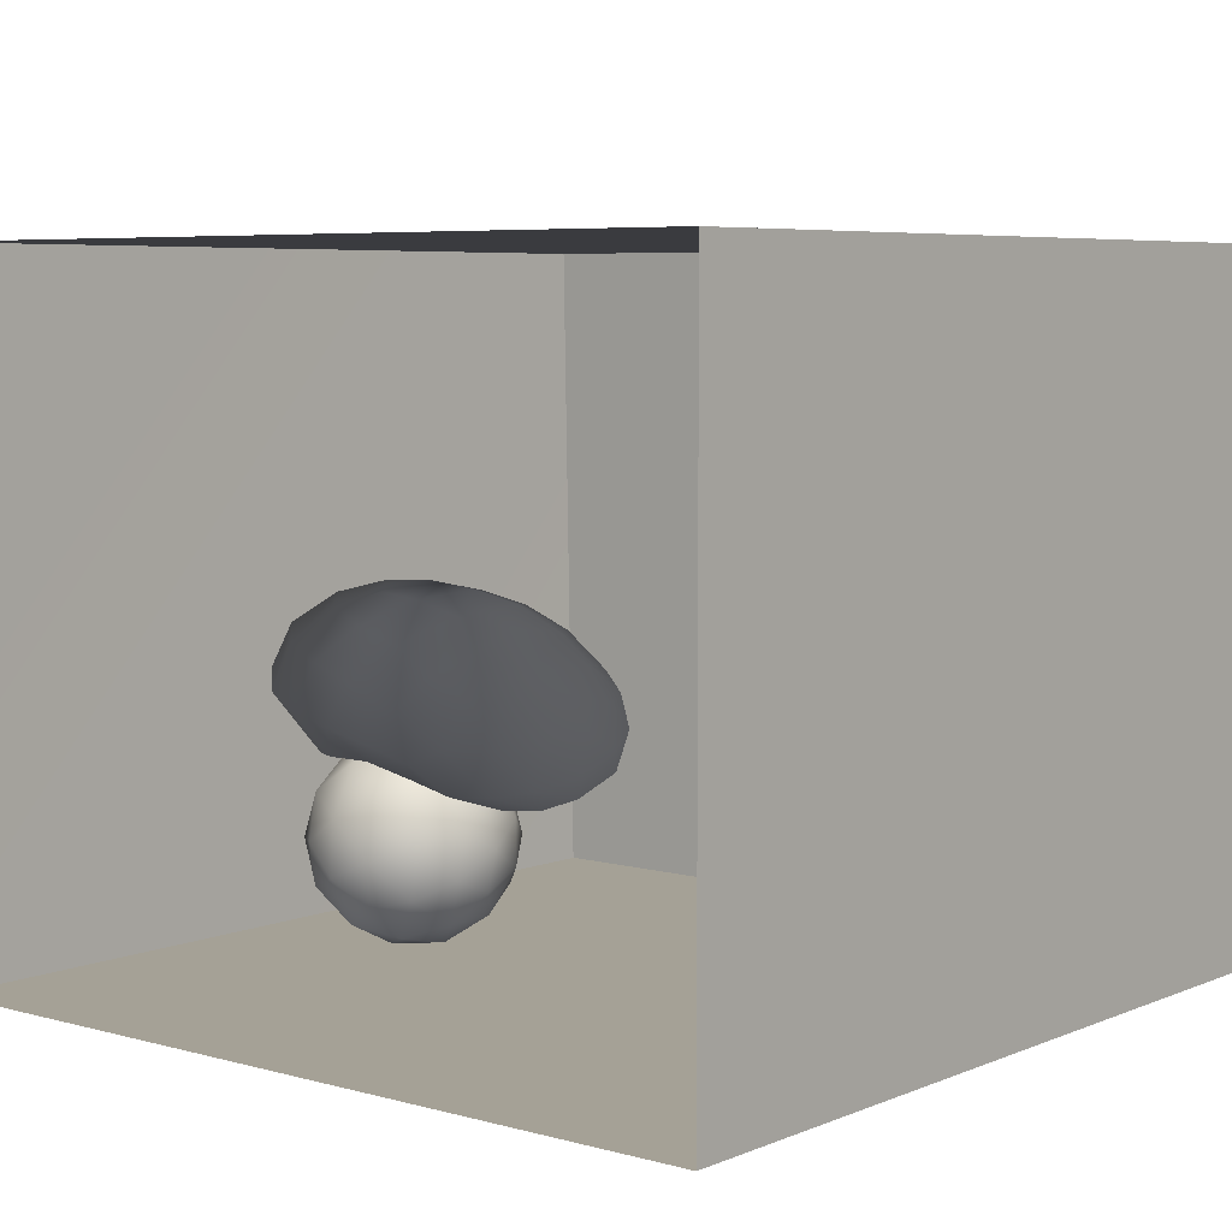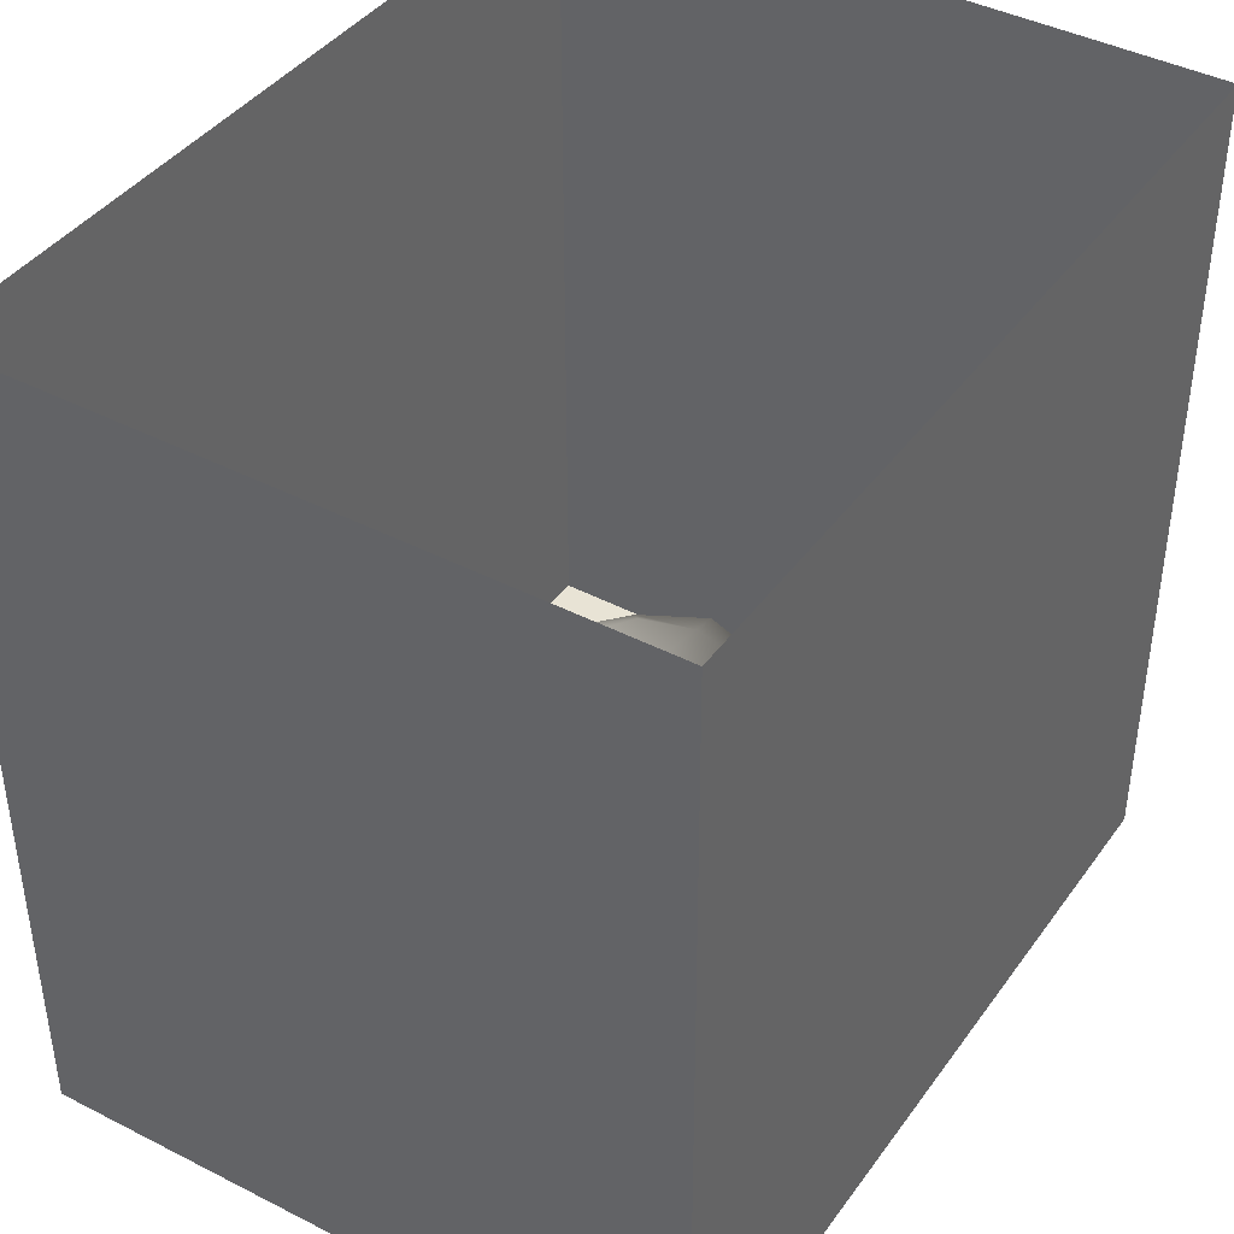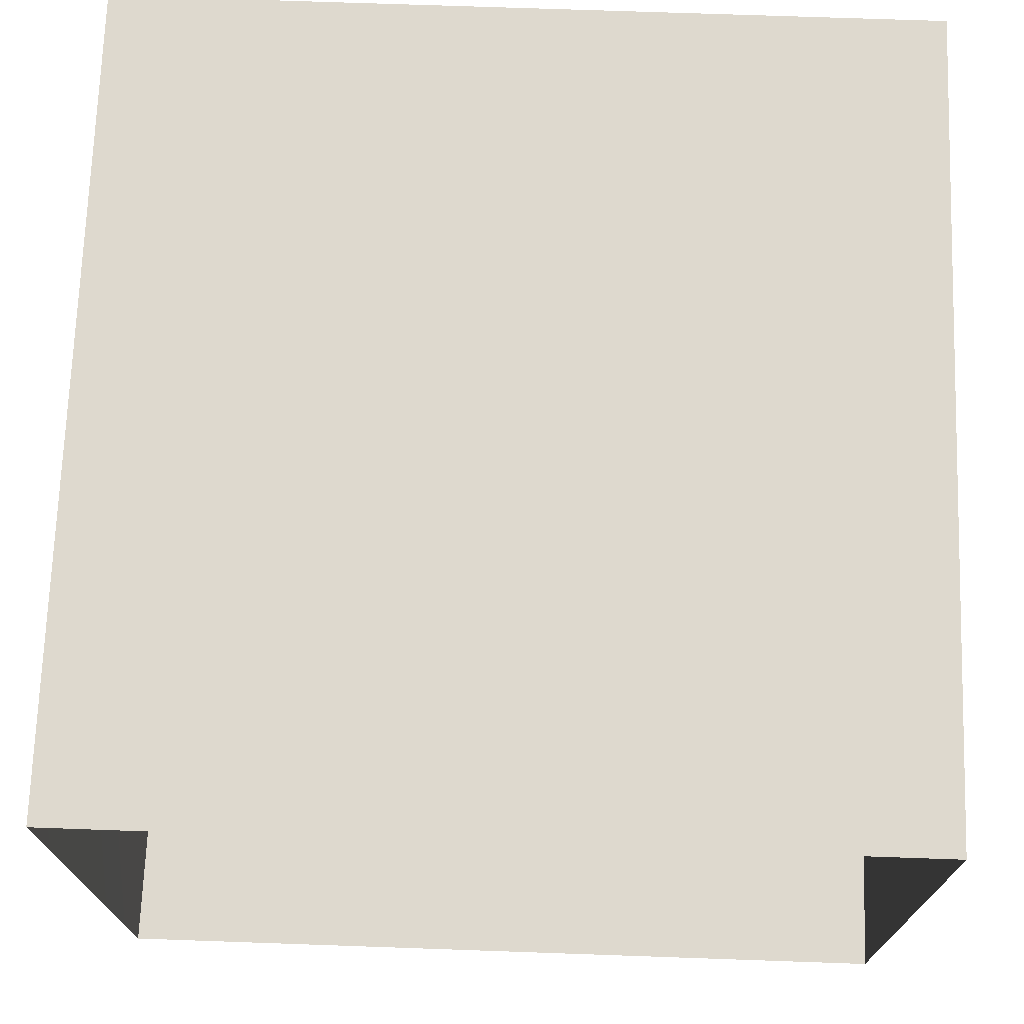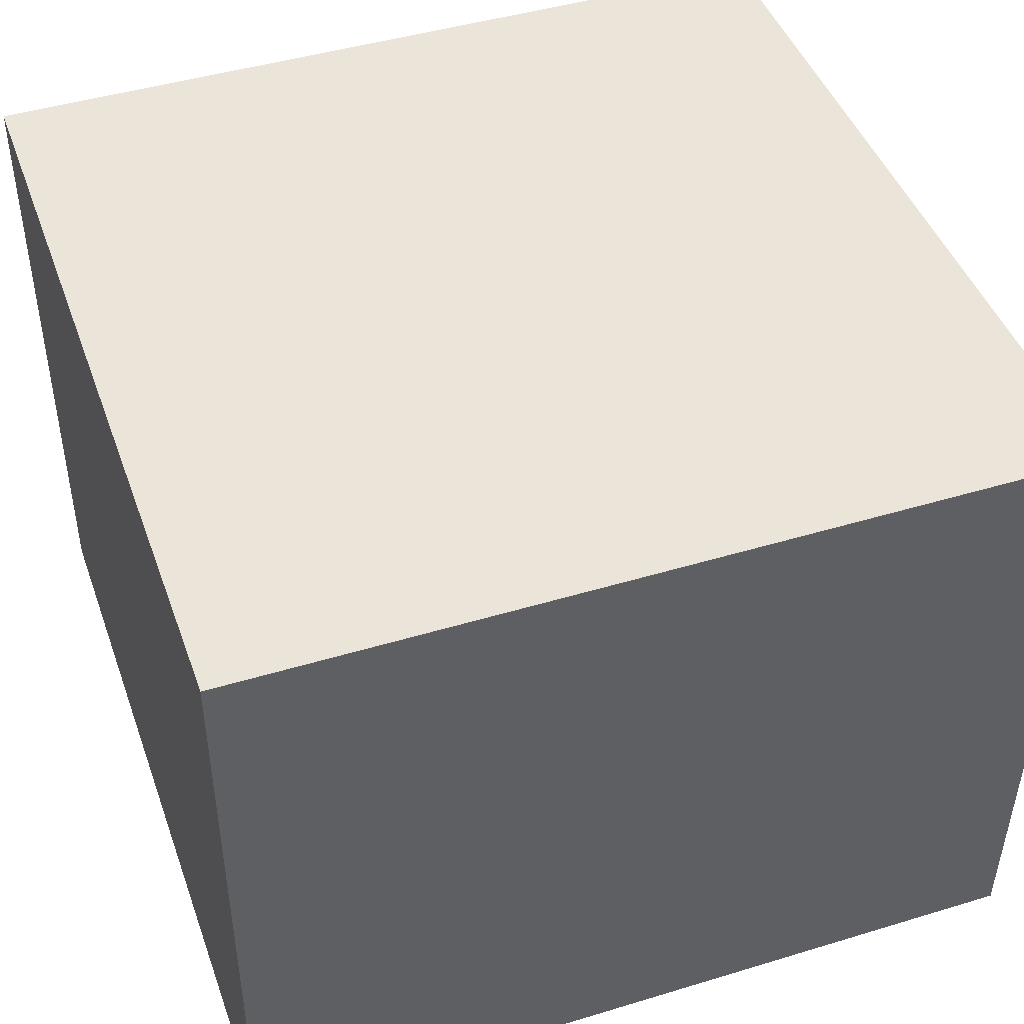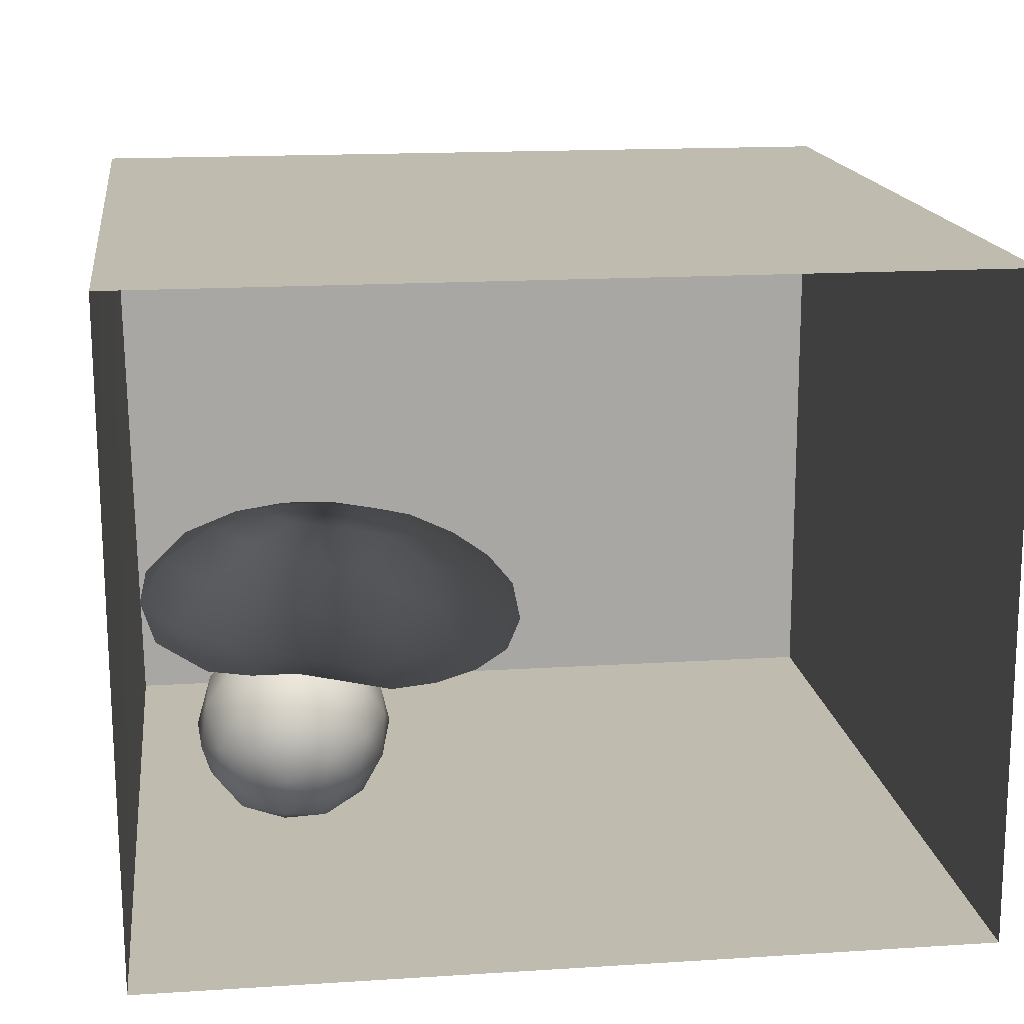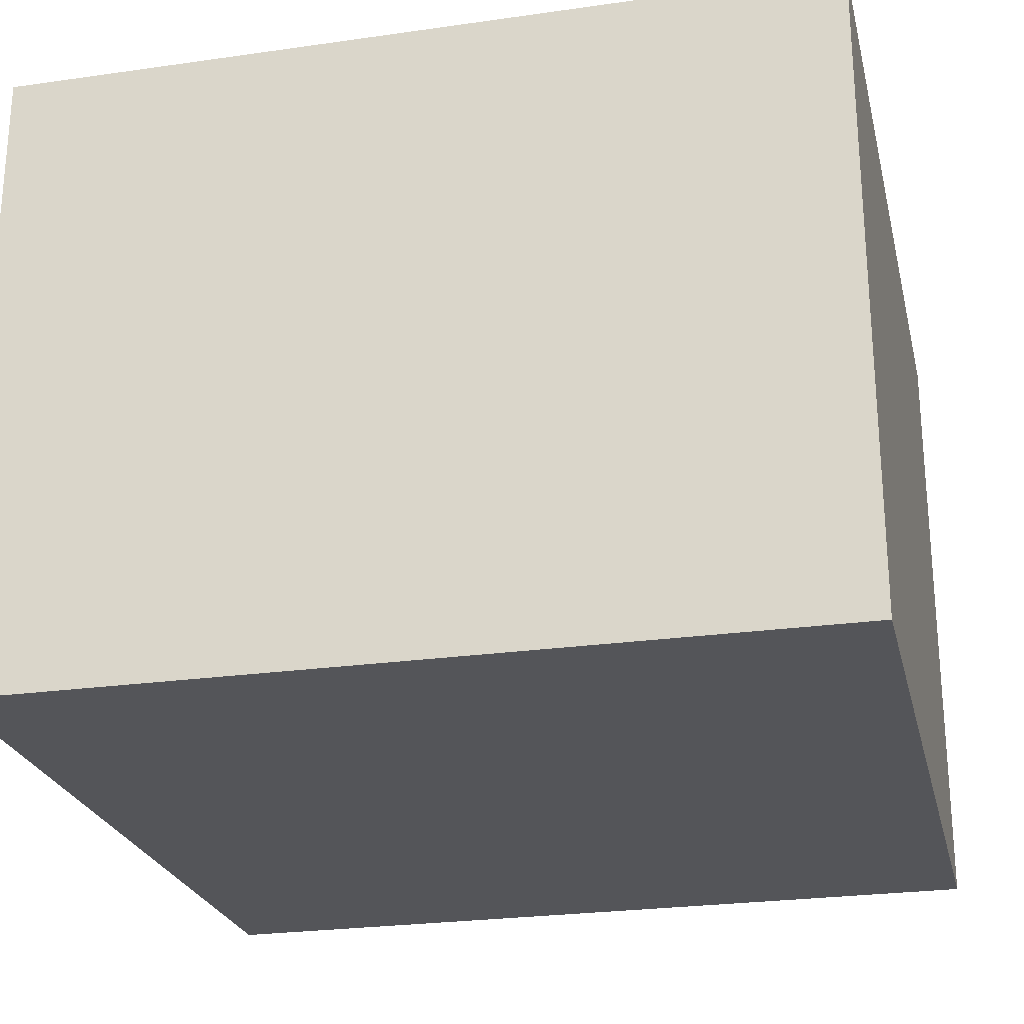
<metadata>
{"format":"obj","ext":"obj","renderer":"f3d","projection":"perspective","resolution":1024,"background":"white","views":[{"elev":6.1,"azim":39.4,"up":"+Y"},{"elev":41.3,"azim":-57.4,"up":"+Z"},{"elev":71.6,"azim":2.0,"up":"+Y"},{"elev":45.2,"azim":160.7,"up":"+Y"},{"elev":15.9,"azim":-7.6,"up":"+Y"},{"elev":-24.7,"azim":103.1,"up":"+Y"}]}
</metadata>
<code>
v 0.008608 0.5109 -0.002109
v -0.01052 0.6071 -0.009924
v -0.007535 0.5489 0.0665
v -0.01313 0.5436 -0.07504
v -0.0496 0.6178 -0.09042
v -0.0736 0.6836 -0.01448
v -0.03423 0.4515 0.06056
v -0.04411 0.6305 0.0727
v -0.03886 0.4476 -0.06048
v -0.08105 0.5259 -0.1426
v -0.09339 0.3907 0.003634
v -0.07044 0.5342 0.1397
v -0.1305 0.4122 -0.1061
v -0.1216 0.4172 0.1121
v -0.1348 0.6577 -0.141
v -0.1309 0.677 0.1267
v -0.1876 0.357 0.01008
v -0.1807 0.5143 -0.1911
v -0.229 0.3951 0.1379
v -0.1639 0.7466 -0.02306
v -0.1651 0.512 0.1915
v -0.2434 0.6285 -0.2084
v -0.2339 0.7402 -0.1282
v -0.2767 0.8013 -0.01586
v -0.2177 0.762 0.07931
v -0.2183 0.6135 0.2111
v -0.2387 0.7137 0.1658
v -0.3206 0.6633 0.2286
v -0.2879 0.5044 0.2275
v -0.2975 0.509 -0.2189
v -0.2955 0.3451 0.02099
v -0.2539 0.3899 -0.1267
v -0.3465 0.7915 -0.1132
v -0.3333 0.7853 0.1294
v -0.3589 0.4251 -0.1759
v -0.3677 0.6232 -0.2375
v -0.3172 0.7121 -0.191
v -0.3422 0.3861 0.1447
v -0.36 0.367 -0.0817
v -0.3948 0.8319 0.005105
v -0.4204 0.7325 -0.199
v -0.3956 0.4627 0.2218
v -0.4615 0.8129 0.1222
v -0.4596 0.4222 -0.1284
v -0.4242 0.5142 -0.2322
v -0.4315 0.7226 0.2184
v -0.4572 0.4107 0.1403
v -0.4023 0.5802 0.2566
v -0.394 0.4061 0.02616
v -0.465 0.8153 -0.1079
v -0.5162 0.6369 -0.2458
v -0.5217 0.8449 0.009844
v -0.5053 0.4842 0.03016
v -0.542 0.4984 -0.2197
v -0.5596 0.754 0.202
v -0.5386 0.6332 0.2571
v -0.5035 0.4987 0.241
v -0.5283 0.7608 -0.1854
v -0.5766 0.8229 0.1082
v -0.5935 0.82 -0.1043
v -0.6101 0.4612 -0.1318
v -0.5812 0.4438 0.1578
v -0.6532 0.8371 0.02082
v -0.6305 0.5241 0.2358
v -0.67 0.668 0.2336
v -0.6828 0.7852 0.1496
v -0.6336 0.7276 -0.2012
v -0.7182 0.8051 -0.09127
v -0.7612 0.5455 0.2082
v -0.6961 0.4439 0.158
v -0.7553 0.7089 -0.1816
v -0.6682 0.484 0.03517
v -0.7316 0.4336 -0.08958
v -0.8471 0.7572 -0.0814
v -0.7795 0.8049 0.045
v -0.7953 0.6981 0.1813
v -0.8059 0.4319 0.07728
v -0.6911 0.5647 -0.2227
v -0.8869 0.5761 0.1536
v -0.8436 0.6298 -0.1698
v -0.8093 0.507 -0.1569
v -0.8487 0.4494 -0.05758
v -0.9048 0.7277 0.07039
v -0.9529 0.66 -0.06899
v -0.9045 0.5315 -0.1092
v -0.9339 0.4963 0.02289
v -0.9682 0.6209 0.07336
v -0.179 0.5628 0.01137
v -0.3913 0.5883 0.003254
v -0.8233 0.5963 0.01379
v -0.6521 0.6719 -0.104
v -0.7497 0.6123 -0.1018
v -0.7078 0.6052 0.1348
v -0.7105 0.5327 -0.0256
v -0.6917 0.6807 0.02393
v -0.5445 0.7059 0.07907
v -0.5691 0.5506 -0.04131
v -0.6065 0.601 0.1242
v -0.7647 0.6994 -0.0686
v -0.5415 0.7048 -0.07467
g leftSphere
f 75 76 66
f 77 82 73
f 46 43 55
f 72 77 73
f 43 59 55
f 77 86 82
f 53 44 49
f 8 12 3
f 3 12 7
f 2 8 3
f 74 84 83
f 74 68 71
f 79 87 86
f 2 4 5
f 38 47 49
f 76 83 79
f 50 58 60
f 46 34 43
f 30 22 18
f 75 66 63
f 20 25 16
f 6 15 20
f 52 50 60
f 2 3 1
f 36 45 51
f 66 55 59
f 16 26 21
f 16 25 27
f 50 52 40
f 13 10 9
f 24 25 20
f 44 39 49
f 14 19 17
f 24 23 33
f 31 19 38
f 22 15 18
f 43 34 40
f 31 39 32
f 16 8 6
f 21 26 29
f 57 56 64
f 47 62 53
f 3 7 1
f 29 48 42
f 30 45 36
f 76 69 65
f 28 34 46
f 17 11 14
f 46 56 48
f 84 80 85
f 43 52 59
f 77 69 79
f 56 55 65
f 67 51 78
f 75 83 76
f 17 32 13
f 48 28 46
f 6 8 2
f 79 69 76
f 44 45 35
f 5 6 2
f 16 12 8
f 58 41 51
f 21 12 16
f 48 56 57
f 58 51 67
f 23 15 22
f 27 34 28
f 73 81 78
f 14 12 21
f 10 15 5
f 80 84 74
f 29 19 21
f 70 77 72
f 24 34 25
f 28 26 27
f 49 39 31
f 40 33 50
f 83 84 87
f 5 15 6
f 17 19 31
f 38 29 42
f 49 47 53
f 68 67 71
f 9 11 13
f 42 47 38
f 65 66 76
f 1 4 2
f 85 81 82
f 68 60 67
f 16 6 20
f 79 86 77
f 13 11 17
f 86 85 82
f 39 44 35
f 64 56 65
f 78 61 73
f 79 83 87
f 54 61 78
f 87 84 86
f 73 61 72
f 84 85 86
f 48 57 42
f 59 63 66
f 25 34 27
f 14 11 7
f 28 48 29
f 29 26 28
f 51 54 78
f 70 62 64
f 20 23 24
f 54 45 44
f 32 30 18
f 74 75 68
f 71 80 74
f 65 55 66
f 74 83 75
f 56 46 55
f 53 72 61
f 71 78 80
f 62 47 57
f 71 67 78
f 58 67 60
f 80 81 85
f 13 18 10
f 59 52 63
f 21 19 14
f 44 53 61
f 9 4 1
f 77 70 69
f 37 23 22
f 1 7 9
f 5 4 10
f 62 57 64
f 80 78 81
f 33 23 37
f 40 34 24
f 32 18 13
f 50 41 58
f 75 63 68
f 37 41 33
f 10 4 9
f 7 11 9
f 63 52 60
f 57 47 42
f 49 31 38
f 35 32 39
f 31 32 17
f 73 82 81
f 30 32 35
f 20 15 23
f 27 26 16
f 35 45 30
f 36 37 22
f 7 12 14
f 36 41 37
f 18 15 10
f 70 64 69
f 33 41 50
f 54 44 61
f 24 33 40
f 51 45 54
f 40 52 43
f 38 19 29
f 51 41 36
f 72 62 70
f 22 30 36
f 53 62 72
f 69 64 65
f 63 60 68
v -0.5875 0.25 0
v -0.3375 0.25 0
v -0.3639 0.3618 0
v -0.3563 0.2986 0.08187
v -0.3653 0.3047 -0.1006
v -0.4035 0.3998 -0.07876
v -0.4327 0.4461 0.009191
v -0.3639 0.1884 0.09343
v -0.4106 0.388 0.1104
v -0.3675 0.1916 -0.1033
v -0.3585 0.1498 -8.755e-05
v -0.4211 0.2517 -0.1866
v -0.4442 0.3644 -0.1699
v -0.4851 0.4553 -0.09934
v -0.4094 0.2741 0.1738
v -0.5273 0.4926 -0.006295
v -0.4427 0.1371 -0.1697
v -0.436 0.1464 0.1697
v -0.5119 0.4644 0.104
v -0.4147 0.08009 0.06147
v -0.5002 0.3742 0.1986
v -0.4134 0.0815 -0.06174
v -0.5965 0.4833 -0.08926
v -0.5029 0.1961 -0.229
v -0.5492 0.415 -0.1838
v -0.5182 0.3029 -0.2343
v -0.5068 0.2362 0.2362
v -0.5332 0.122 0.2078
v -0.5008 0.04827 -0.1195
v -0.6272 0.4944 0.03432
v -0.5147 0.0433 0.1203
v -0.5564 0.1021 -0.1991
v -0.6521 0.4311 -0.1598
v -0.502 0.01518 -0.007365
v -0.6067 0.3224 0.2385
v -0.7093 0.4586 -0.06459
v -0.6208 0.4404 0.1585
v -0.6098 0.2073 -0.2453
v -0.6151 0.1857 0.24
v -0.6041 0.02082 -0.0985
v -0.738 0.44 0.06104
v -0.6256 0.06837 0.1675
v -0.6395 0.3351 -0.2293
v -0.7003 0.2569 0.223
v -0.7983 0.3769 -0.04453
v -0.7289 0.364 0.1717
v -0.6823 0.1056 -0.1807
v -0.6181 0.005694 0.04337
v -0.7402 0.3706 -0.157
v -0.7259 0.2395 -0.2079
v -0.7161 0.1473 0.1882
v -0.8113 0.3382 0.06798
v -0.7263 0.04958 -0.05535
v -0.7281 0.0603 0.08217
v -0.7816 0.2498 0.1576
v -0.7904 0.1614 -0.1161
v -0.8002 0.2782 -0.1284
v -0.789 0.147 0.1063
v -0.835 0.2508 -0.03502
v -0.806 0.1284 0.0009649
v -0.8277 0.222 0.06329
g rightSphere
f 160 161 159
f 159 161 152
f 156 160 159
f 134 120 131
f 153 156 147
f 155 158 151
f 139 128 127
f 116 123 130
f 112 117 124
f 150 149 143
f 126 112 124
f 139 127 135
f 152 155 146
f 120 111 108
f 110 105 102
f 132 117 129
f 138 126 124
f 106 105 113
f 127 128 118
f 137 130 141
f 121 115 109
f 141 152 146
f 131 120 118
f 128 139 142
f 149 145 136
f 122 117 110
f 123 116 114
f 153 147 140
f 129 134 140
f 132 129 140
f 108 115 118
f 148 153 140
f 115 127 118
f 103 106 107
f 160 156 153
f 126 125 113
f 121 109 119
f 136 145 141
f 111 122 110
f 117 112 110
f 134 122 120
f 131 128 142
f 148 131 142
f 128 131 118
f 156 159 157
f 150 138 147
f 133 149 136
f 158 154 151
f 106 114 107
f 148 134 131
f 123 114 125
f 154 142 151
f 160 154 158
f 121 127 115
f 108 111 102
f 109 103 107
f 127 121 135
f 142 139 151
f 104 115 108
f 161 160 158
f 154 148 142
f 138 143 126
f 145 149 157
f 105 112 113
f 156 150 147
f 112 105 110
f 135 137 146
f 123 136 130
f 145 159 152
f 144 139 135
f 149 150 157
f 114 116 107
f 144 155 151
f 123 133 136
f 116 119 107
f 161 155 152
f 149 133 143
f 109 104 103
f 138 150 143
f 133 123 125
f 148 154 153
f 134 148 140
f 132 138 124
f 104 108 102
f 122 134 129
f 137 119 130
f 111 110 102
f 125 114 113
f 144 135 146
f 139 144 151
f 138 132 147
f 103 104 102
f 130 136 141
f 141 145 152
f 137 121 119
f 154 160 153
f 122 111 120
f 112 126 113
f 150 156 157
f 117 122 129
f 115 104 109
f 119 109 107
f 105 106 103
f 119 116 130
f 147 132 140
f 121 137 135
f 105 103 102
f 143 133 125
f 159 145 157
f 114 106 113
f 120 108 118
f 137 141 146
f 155 144 146
f 126 143 125
f 155 161 158
f 117 132 124
v   1 0 -1.04
v  -0.99 0 -1.04
v  -1.01 0  0.99
v   1 0  0.99
g floor
f 162 163 164
f 164 165 162
v   1 1.59 -1.04
v   1 1.59  0.99
v  -1.02 1.59  0.99
v  -1.02 1.59 -1.04
g ceiling
f 166 167 168
f 168 169 166
v   1 1.59 -1.04
v  -1.02 1.59 -1.04
v  -0.99 0 -1.04
v   1 0 -1.04
g backWall
f 170 171 172
f 172 173 170
v  1 1.59 0.99
v  1 1.59 -1.04
v  1 0 -1.04
v  1 0 0.99
g rightWall
f 174 175 176
f 176 177 174
v  -1.02 1.59 -1.04
v  -1.02 1.59 0.99
v  -1.01 0 0.99
v  -0.99 0 -1.04
g leftWall
f 178 179 180
f 180 181 178
v  0.23 1.58 -0.22
v  0.23 1.58 0.16
v  -0.24 1.58 0.16
v  -0.24 1.58 -0.22
g light
f 182 183 184
f 184 185 182

</code>
